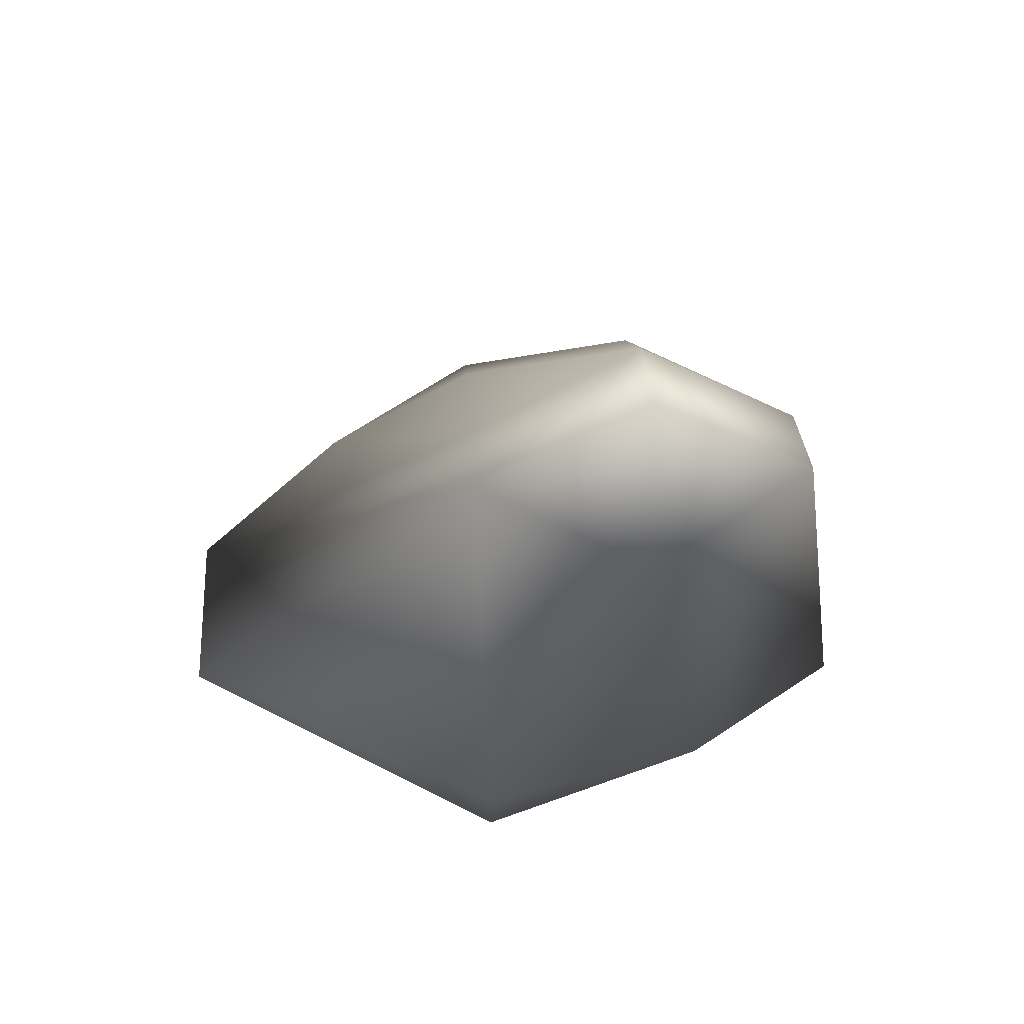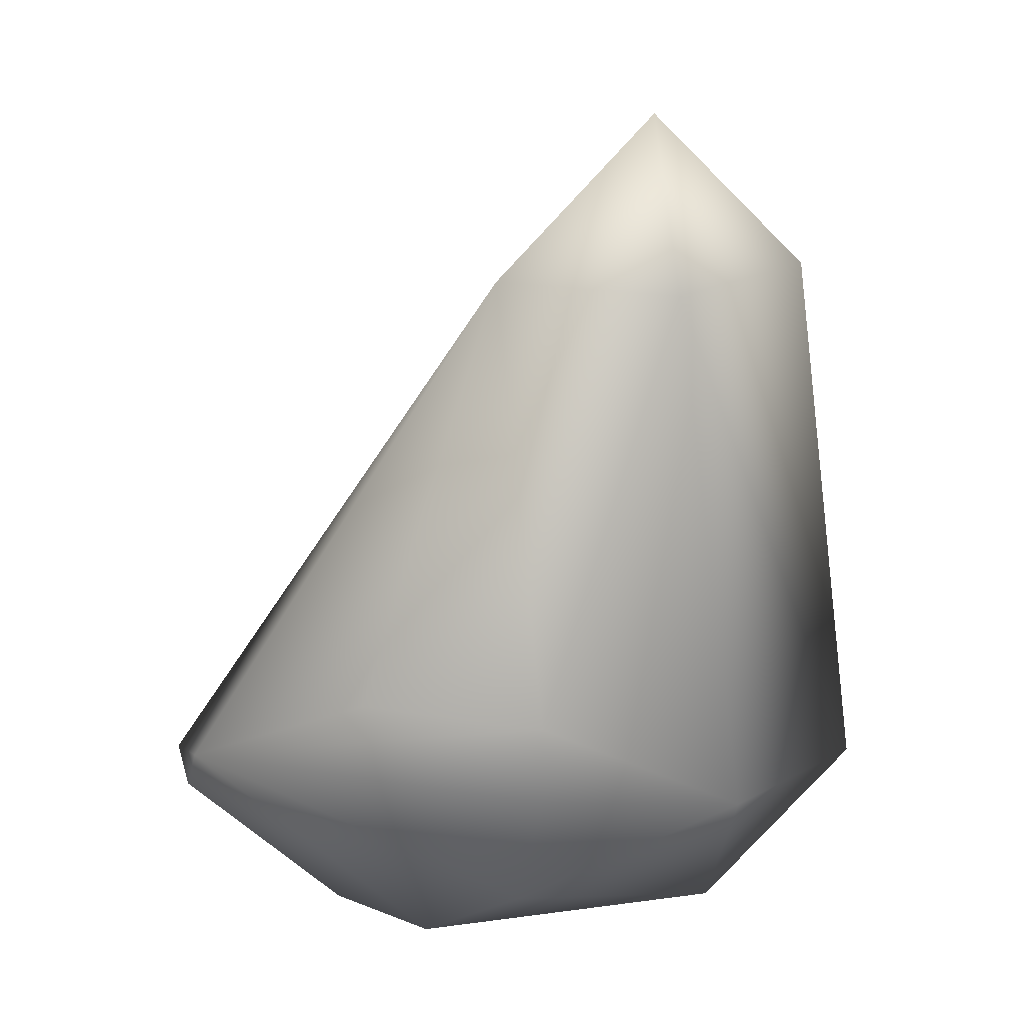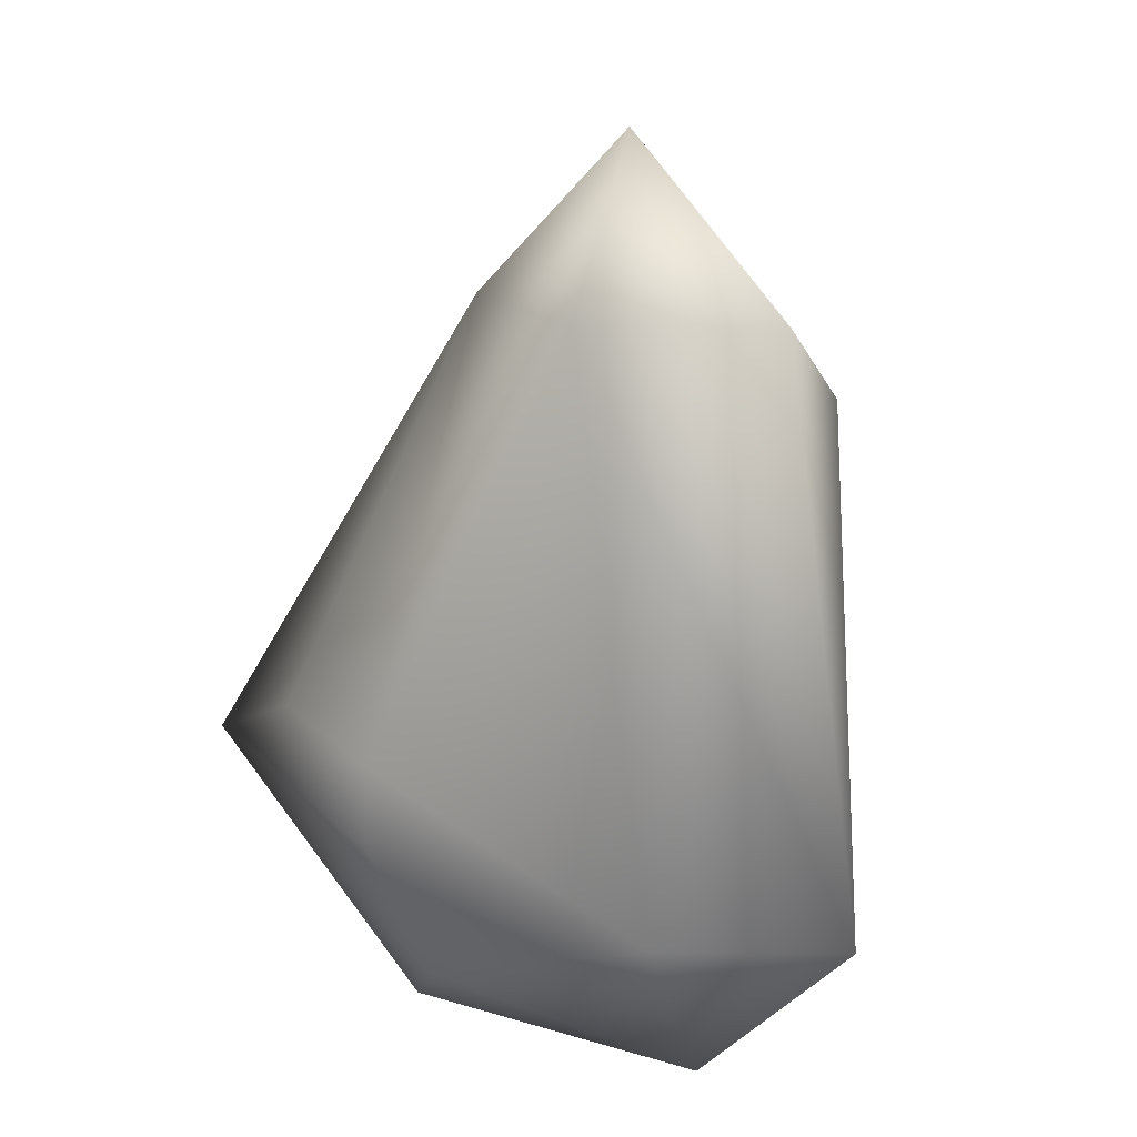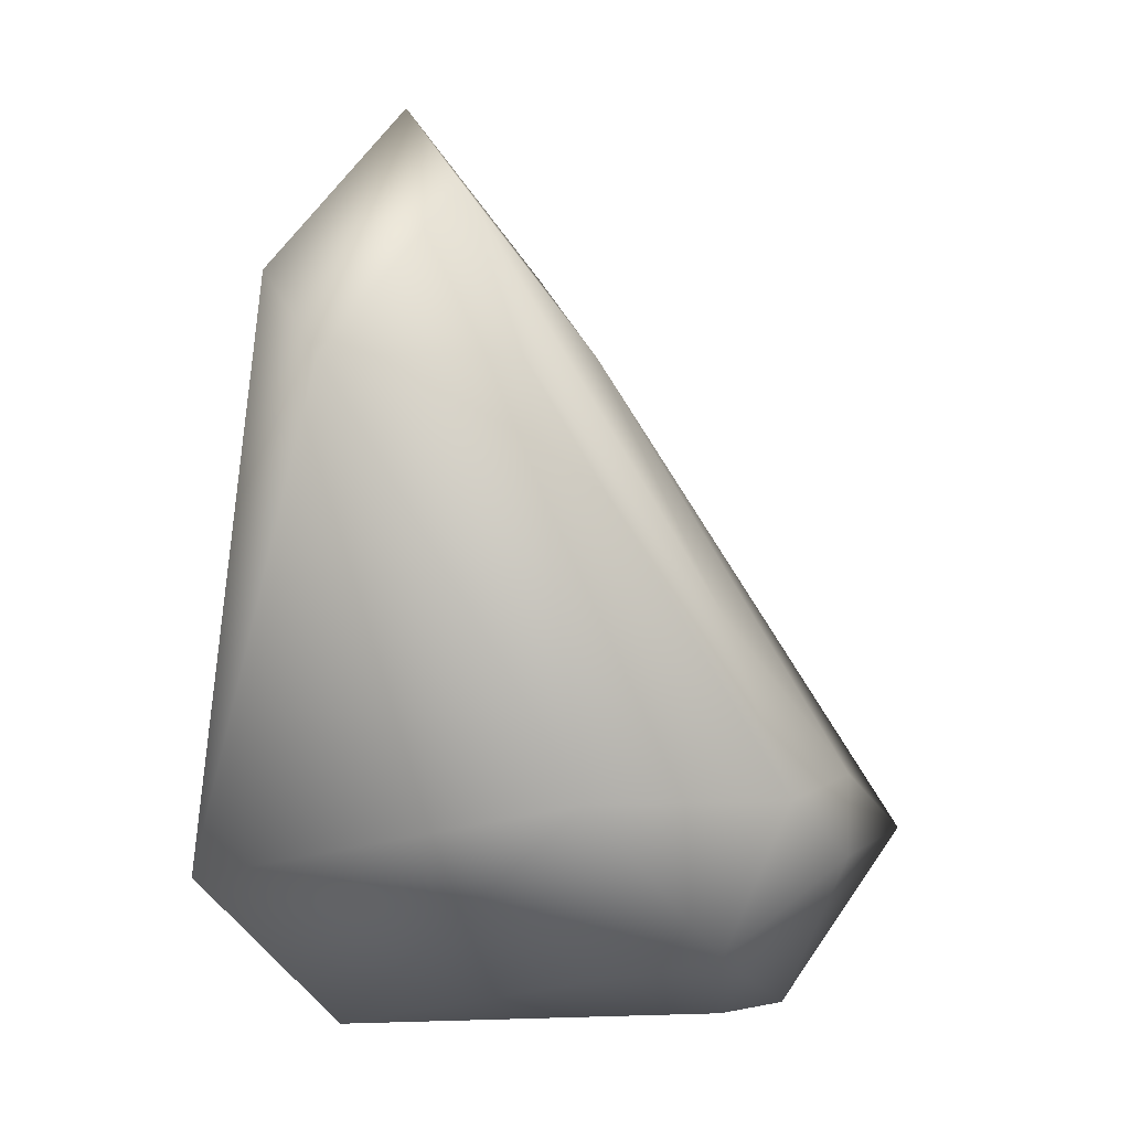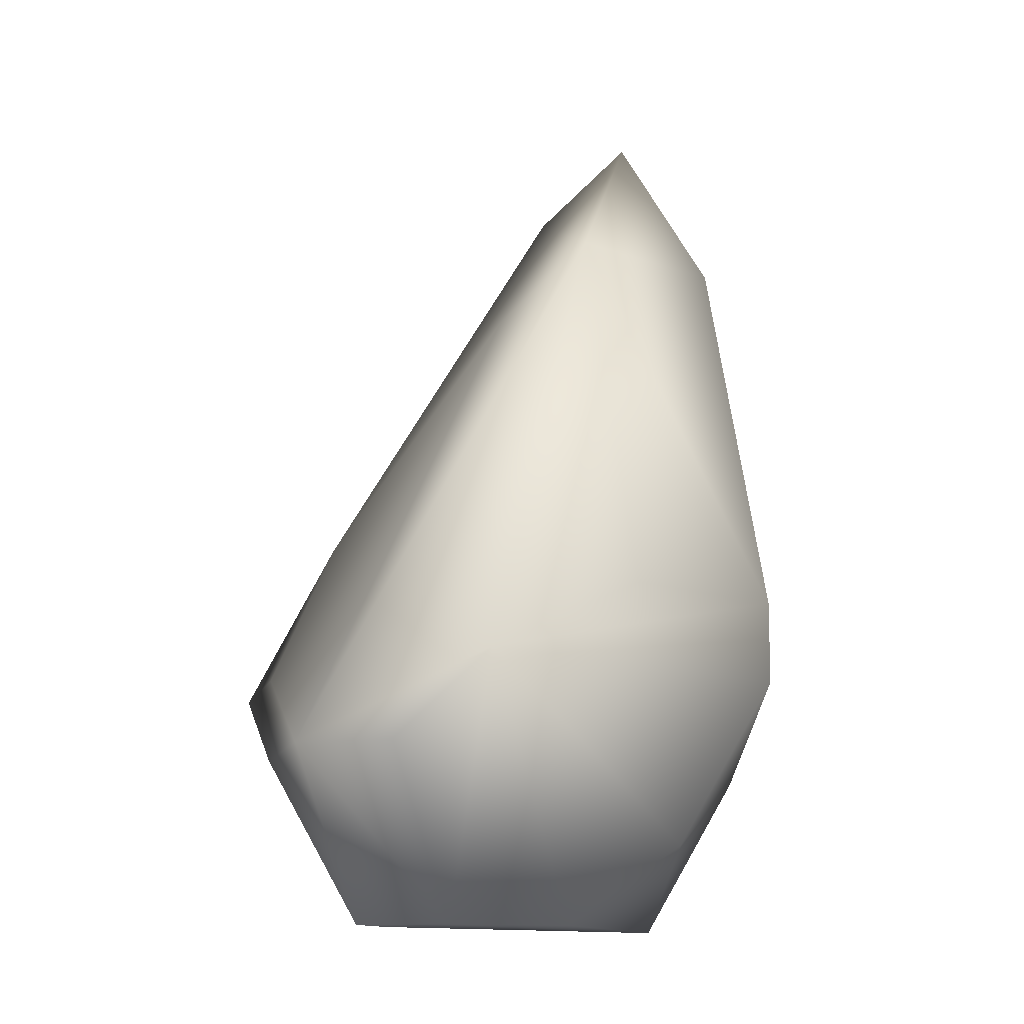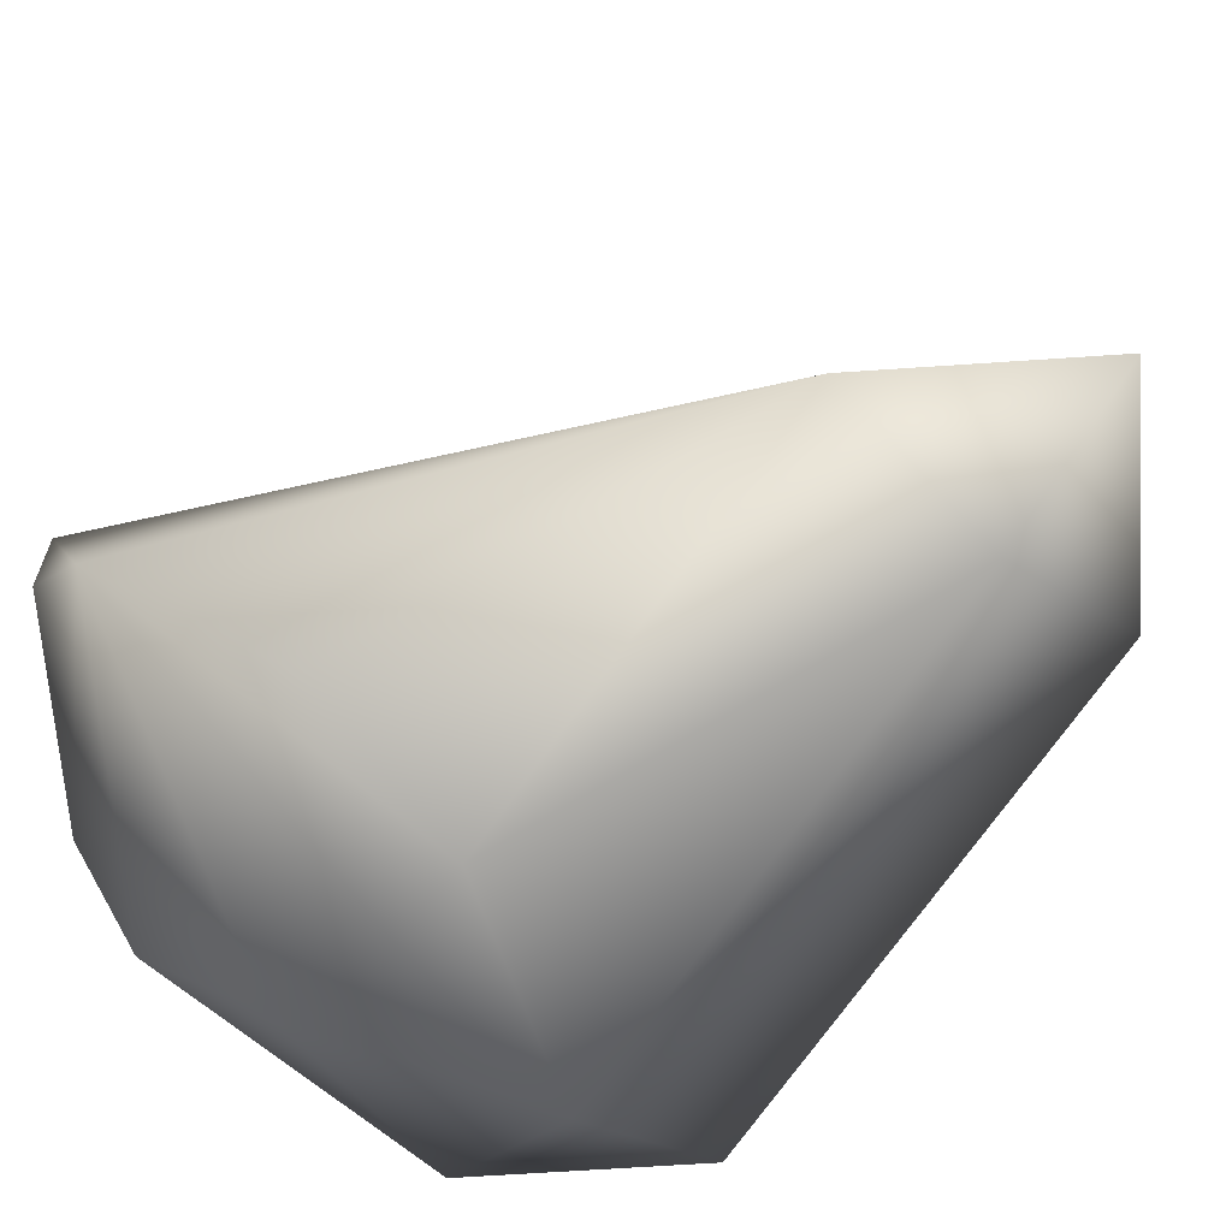
<metadata>
{"format":"obj","ext":"obj","renderer":"f3d","projection":"perspective","resolution":1024,"background":"white","views":[{"elev":66.2,"azim":176.7,"up":"+Y"},{"elev":20.5,"azim":166.0,"up":"+Y"},{"elev":16.5,"azim":-148.4,"up":"+Y"},{"elev":3.4,"azim":-37.2,"up":"+Y"},{"elev":-11.8,"azim":107.4,"up":"+Y"},{"elev":-65.3,"azim":138.9,"up":"+Z"}]}
</metadata>
<code>
v 0.2363 -0.5645 0.01385
v 0.2363 -0.5605 0.01385
v 0.2246 -0.5684 0.01847
v 0.2285 -0.541 0.01847
v 0.2363 -0.5723 0.01847
v 0.2441 -0.5605 0.01847
v 0.2168 -0.5684 0.02309
v 0.2207 -0.541 0.02309
v 0.2246 -0.5762 0.02309
v 0.2285 -0.5332 0.02309
v 0.2363 -0.541 0.02309
v 0.2402 -0.5762 0.02309
v 0.252 -0.5645 0.02309
v 0.2207 -0.5449 0.0277
v 0.2285 -0.5371 0.0277
v 0.2363 -0.5449 0.0277
v 0.2441 -0.5762 0.0277
v 0.252 -0.5684 0.0277
v 0.2285 -0.5449 0.03232
v 0.2402 -0.5762 0.03232
v 0.2441 -0.5762 0.03232
v 0.252 -0.5684 0.03232
v 0.2285 -0.5645 0.03694
v 0.2363 -0.5723 0.03694
v 0.2363 -0.5566 0.03694
v 0.2441 -0.5684 0.03694
v 0.2441 -0.5645 0.03694
v 0.2363 -0.5645 0.04155
f 14 8 7
f 23 14 7
f 23 24 28
f 6 11 13
f 11 22 13
f 22 11 16
f 22 26 21
f 27 22 16
f 3 9 7
f 9 20 24
f 24 20 21
f 5 12 9
f 22 18 13
f 19 15 14
f 11 4 10
f 4 8 10
f 27 25 28
f 3 2 1
f 4 2 3
f 23 9 24
f 9 23 7
f 23 19 14
f 19 23 28
f 26 24 21
f 24 26 28
f 26 27 28
f 27 26 22
f 3 5 9
f 5 3 1
f 12 5 13
f 5 1 13
f 15 8 14
f 8 15 10
f 15 11 10
f 11 15 16
f 4 3 7
f 8 4 7
f 17 20 9
f 12 17 9
f 20 17 21
f 17 22 21
f 17 18 22
f 17 12 13
f 18 17 13
f 25 19 28
f 25 15 19
f 15 25 16
f 25 27 16
f 1 2 13
f 2 6 13
f 2 11 6
f 2 4 11

</code>
